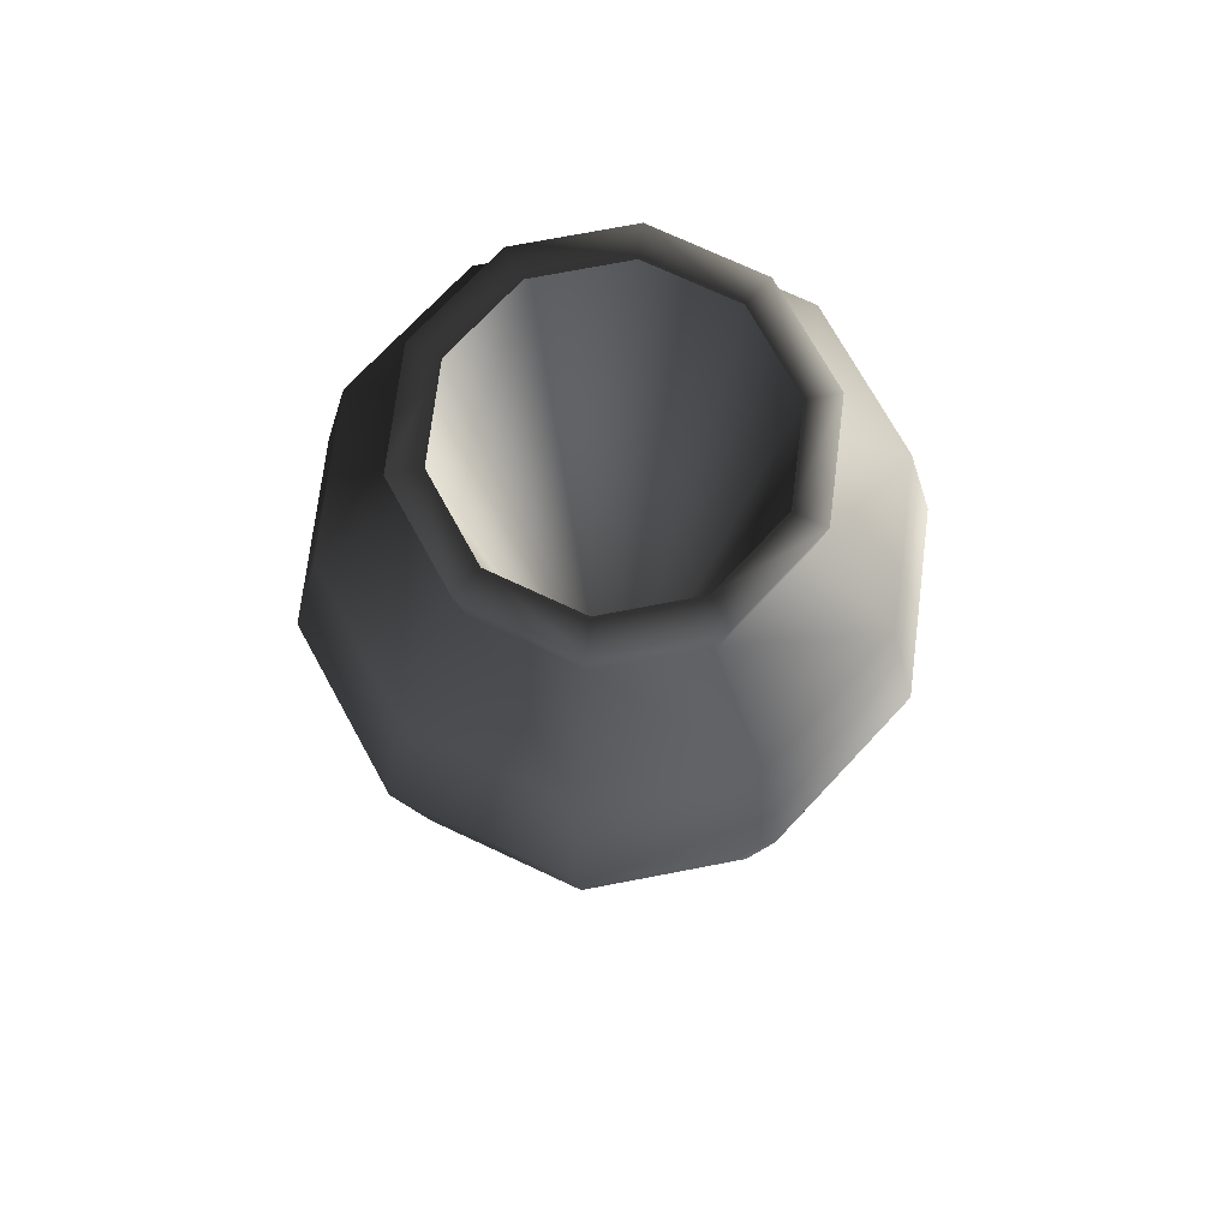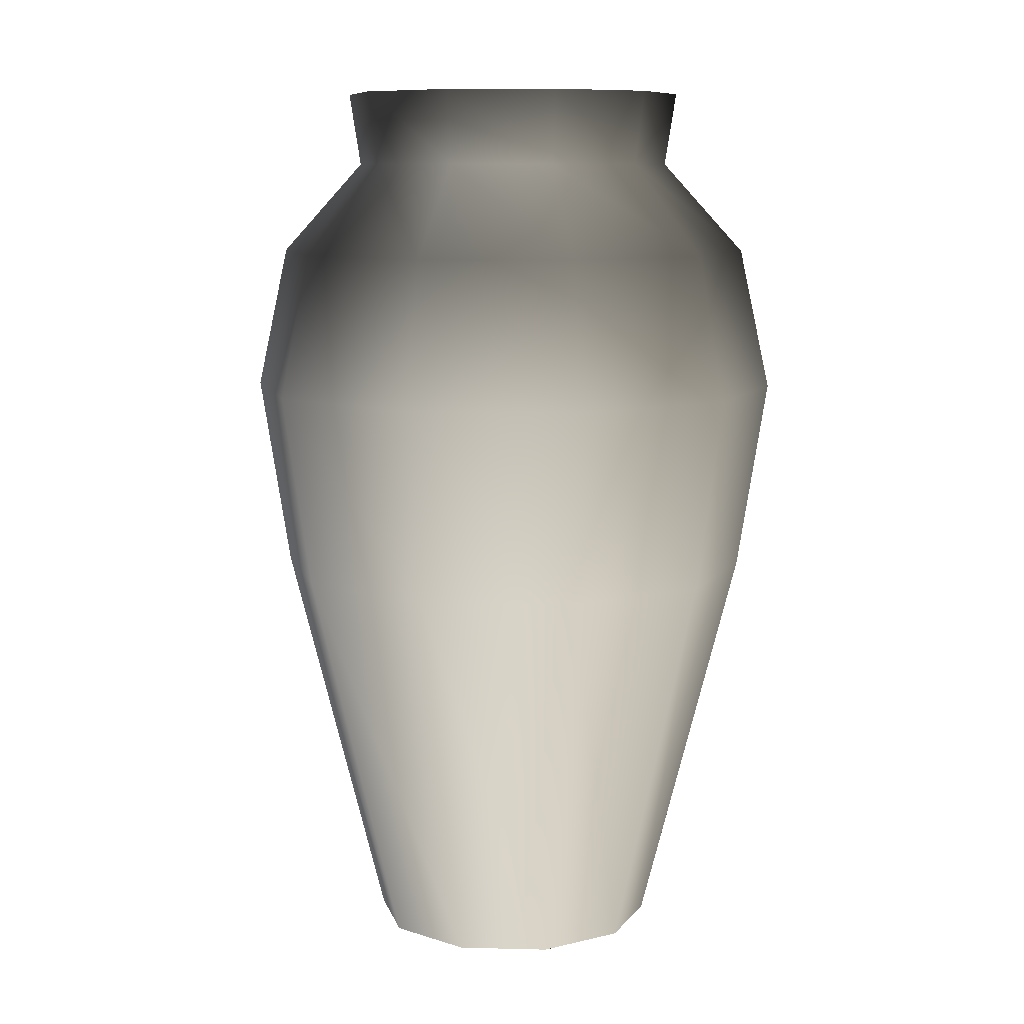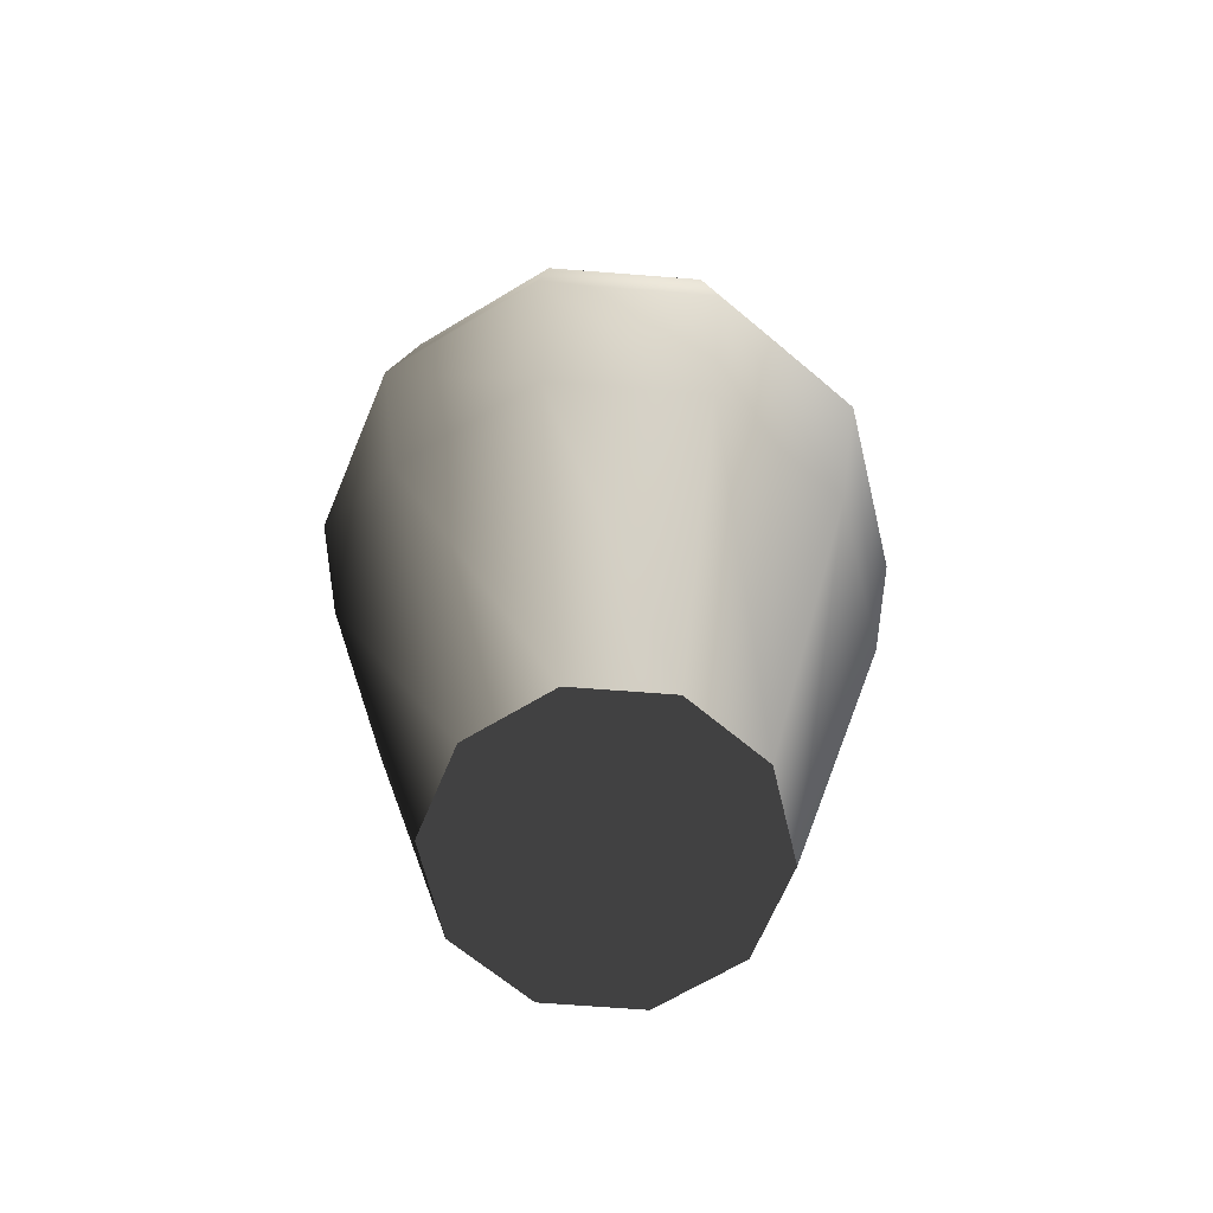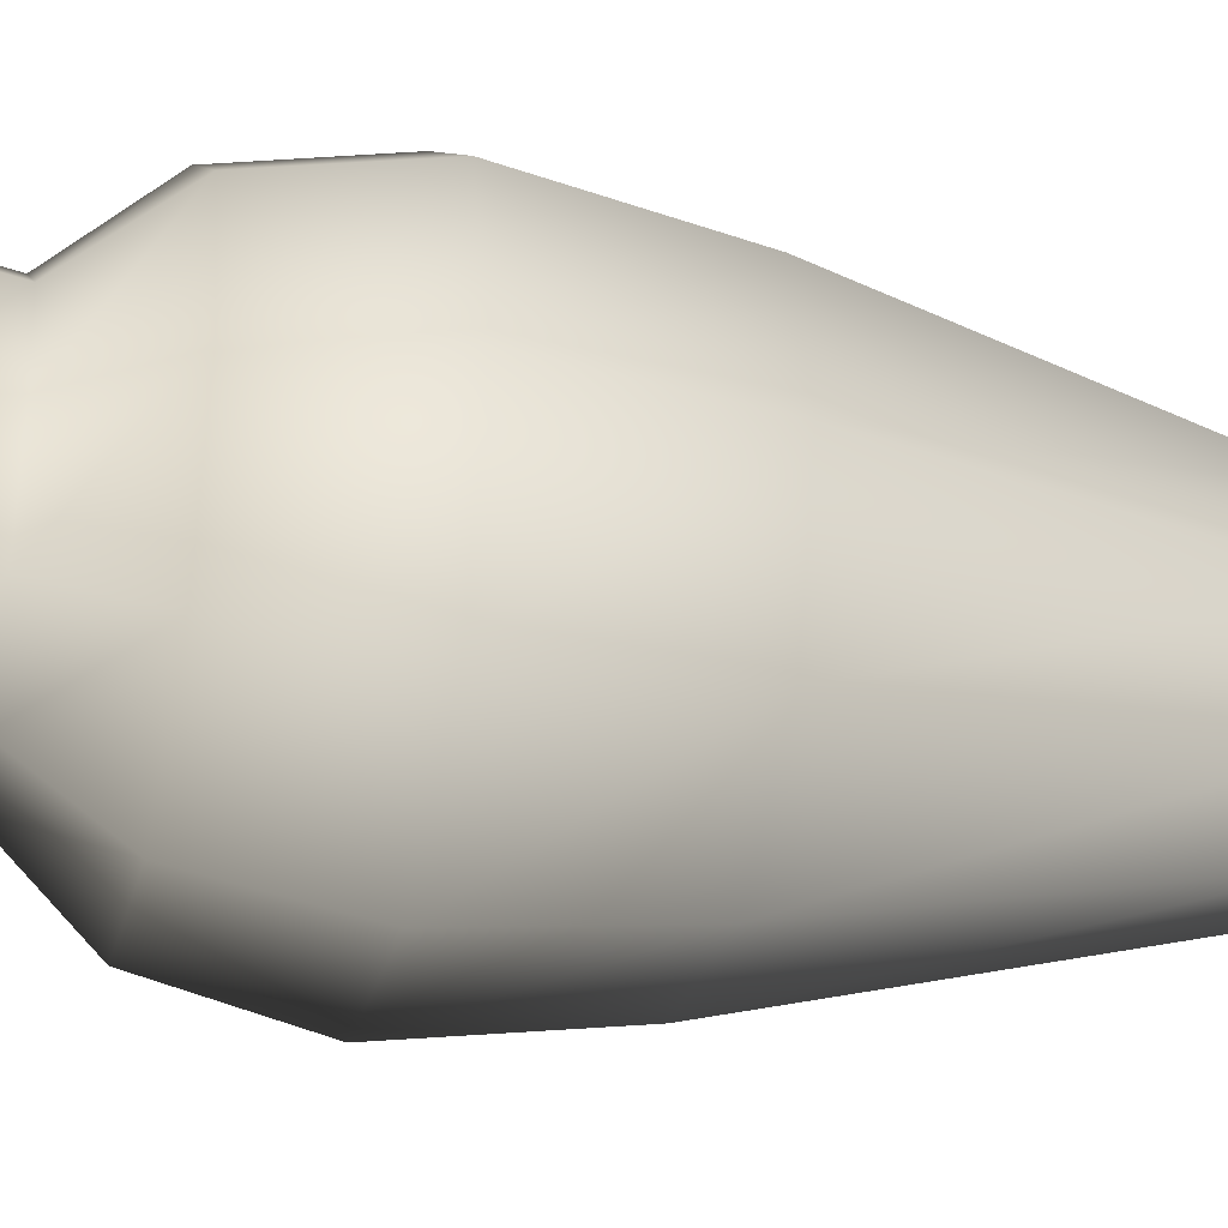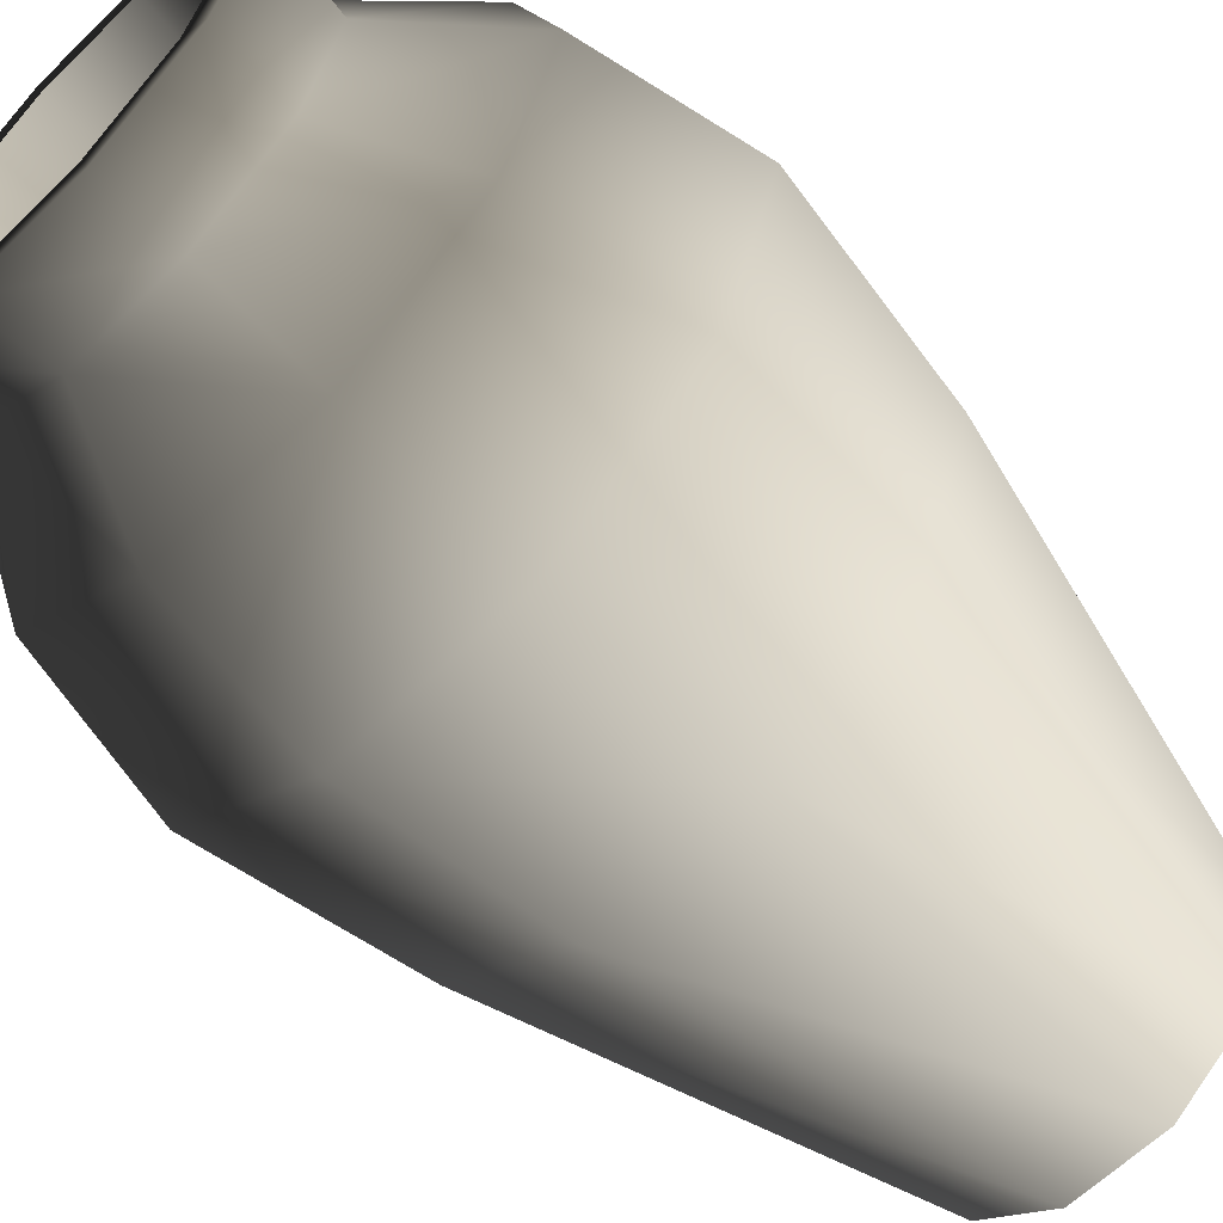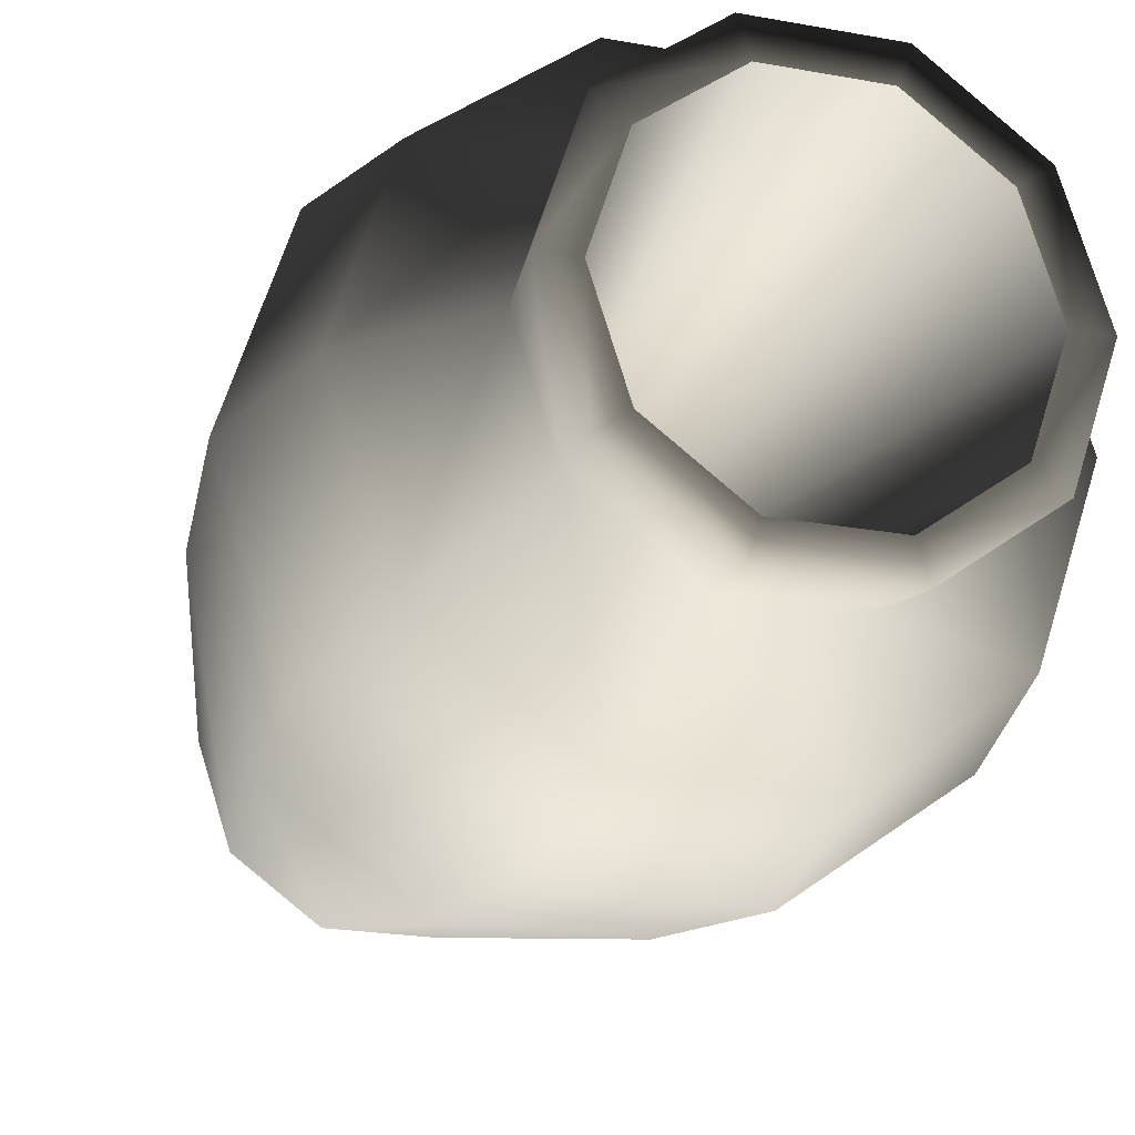
<metadata>
{"format":"obj","ext":"obj","renderer":"f3d","projection":"perspective","resolution":1024,"background":"white","views":[{"elev":72.6,"azim":-82.9,"up":"+Z"},{"elev":9.4,"azim":-32.2,"up":"+Z"},{"elev":-65.3,"azim":103.5,"up":"+Z"},{"elev":-28.8,"azim":75.6,"up":"+Y"},{"elev":-61.6,"azim":44.8,"up":"+Y"},{"elev":-20.6,"azim":-18.8,"up":"+Y"}]}
</metadata>
<code>
v 0.2048 0.1488 0.5392
v 0.2532 1.055e-06 0.5392
v 0.2247 1.163e-06 0.6716
v 0.1818 0.1321 0.6716
v 0.07825 0.2408 0.5392
v 0.06943 0.2137 0.6716
v -0.07825 0.2408 0.5392
v -0.06943 0.2137 0.6716
v -0.2048 0.1488 0.5392
v -0.1818 0.1321 0.6716
v -0.2532 1.055e-06 0.5392
v -0.2247 1.163e-06 0.6716
v -0.1207 0.08768 0.7553
v -0.1492 1.121e-06 0.7553
v -0.04609 0.1419 0.7553
v 0.04609 0.1419 0.7553
v 0.1207 0.08768 0.7553
v 0.1492 1.121e-06 0.7553
v -0.1826 0.1326 0.3611
v -0.06973 0.2146 0.3611
v -0.1082 0.07864 -0.00189
v -0.04134 0.1272 -0.00189
v 0.06973 0.2146 0.3611
v 0.04134 0.1272 -0.00189
v 0.1826 0.1326 0.3611
v 0.1082 0.07864 -0.00189
v 0.2257 1.106e-06 0.3611
v 0.1338 8.883e-07 -0.001889
v -0.1338 8.883e-07 -0.001889
v -0.2257 1.106e-06 0.3611
v 0.1082 0.07864 -0.00189
v 0 8.883e-07 -0.001889
v 0.1338 8.883e-07 -0.001889
v 0.04134 0.1272 -0.00189
v -0.04134 0.1272 -0.00189
v -0.1082 0.07864 -0.00189
v -0.1338 8.883e-07 -0.001889
v 0.129 0.09371 0.8222
v 0.1594 1.028e-06 0.8222
v 0.1313 1.028e-06 0.8222
v 0.1062 0.07717 0.8222
v 0.04927 0.1516 0.8222
v 0.04057 0.1249 0.8222
v -0.04927 0.1516 0.8222
v -0.04057 0.1249 0.8222
v -0.129 0.09371 0.8222
v -0.1062 0.07717 0.8222
v -0.1594 1.028e-06 0.8222
v -0.1313 1.028e-06 0.8222
v -0.1062 0.07717 0.8222
v 0 9.937e-07 0.03252
v -0.1313 1.028e-06 0.8222
v -0.04057 0.1249 0.8222
v 0.04057 0.1249 0.8222
v 0.1062 0.07717 0.8222
v 0.1313 1.028e-06 0.8222
v -0.2048 -0.1488 0.5392
v -0.2532 1.055e-06 0.5392
v -0.2247 1.163e-06 0.6716
v -0.1818 -0.1321 0.6716
v -0.07825 -0.2408 0.5392
v -0.06943 -0.2137 0.6716
v 0.07825 -0.2408 0.5392
v 0.06943 -0.2137 0.6716
v 0.2048 -0.1488 0.5392
v 0.1818 -0.1321 0.6716
v 0.2532 1.055e-06 0.5392
v 0.2247 1.163e-06 0.6716
v 0.1207 -0.08768 0.7553
v 0.1492 1.121e-06 0.7553
v 0.04609 -0.1419 0.7553
v -0.0461 -0.1419 0.7553
v -0.1207 -0.08768 0.7553
v -0.1492 1.121e-06 0.7553
v 0.1826 -0.1326 0.3611
v 0.06973 -0.2146 0.3611
v 0.1082 -0.07864 -0.00189
v 0.04134 -0.1272 -0.00189
v -0.06973 -0.2146 0.3611
v -0.04134 -0.1272 -0.00189
v -0.1826 -0.1326 0.3611
v -0.1082 -0.07864 -0.00189
v -0.2257 1.106e-06 0.3611
v -0.1338 8.883e-07 -0.001889
v 0.1338 8.883e-07 -0.001889
v 0.2257 1.106e-06 0.3611
v -0.1082 -0.07864 -0.00189
v 0 8.883e-07 -0.001889
v -0.1338 8.883e-07 -0.001889
v -0.04134 -0.1272 -0.00189
v 0.04134 -0.1272 -0.00189
v 0.1082 -0.07864 -0.00189
v 0.1338 8.883e-07 -0.001889
v -0.129 -0.09371 0.8222
v -0.1594 1.028e-06 0.8222
v -0.1313 1.028e-06 0.8222
v -0.1062 -0.07718 0.8222
v -0.04927 -0.1516 0.8222
v -0.04057 -0.1249 0.8222
v 0.04927 -0.1516 0.8222
v 0.04057 -0.1249 0.8222
v 0.129 -0.09371 0.8222
v 0.1062 -0.07718 0.8222
v 0.1594 1.028e-06 0.8222
v 0.1313 1.028e-06 0.8222
v 0.1062 -0.07718 0.8222
v 0 9.937e-07 0.03252
v 0.1313 1.028e-06 0.8222
v 0.04057 -0.1249 0.8222
v -0.04057 -0.1249 0.8222
v -0.1062 -0.07718 0.8222
v -0.1313 1.028e-06 0.8222
g Jug_01_5755_125
f 1 3 2
f 1 4 3
f 5 4 1
f 5 6 4
f 7 6 5
f 7 8 6
f 9 8 7
f 9 10 8
f 11 10 9
f 11 12 10
f 12 13 10
f 12 14 13
f 10 15 8
f 10 13 15
f 8 16 6
f 8 15 16
f 6 17 4
f 6 16 17
f 4 18 3
f 4 17 18
f 19 9 7
f 19 7 20
f 20 7 5
f 20 21 19
f 20 22 21
f 23 22 20
f 23 24 22
f 25 24 23
f 25 26 24
f 27 26 25
f 27 28 26
f 19 21 29
f 19 29 30
f 20 5 23
f 23 1 25
f 23 5 1
f 25 2 27
f 25 1 2
f 30 9 19
f 30 11 9
f 31 33 32
f 34 31 32
f 35 34 32
f 36 35 32
f 37 36 32
f 38 40 39
f 38 41 40
f 42 41 38
f 42 43 41
f 44 43 42
f 44 45 43
f 46 45 44
f 46 47 45
f 48 47 46
f 48 49 47
f 17 38 39
f 17 39 18
f 16 38 17
f 16 42 38
f 15 42 16
f 15 44 42
f 13 44 15
f 13 46 44
f 14 46 13
f 14 48 46
f 50 52 51
f 53 50 51
f 54 53 51
f 55 54 51
f 56 55 51
f 57 59 58
f 57 60 59
f 61 60 57
f 61 62 60
f 63 62 61
f 63 64 62
f 65 64 63
f 65 66 64
f 67 66 65
f 67 68 66
f 68 69 66
f 68 70 69
f 66 71 64
f 66 69 71
f 64 72 62
f 64 71 72
f 62 73 60
f 62 72 73
f 60 74 59
f 60 73 74
f 75 65 63
f 75 63 76
f 76 63 61
f 76 77 75
f 76 78 77
f 79 78 76
f 79 80 78
f 81 80 79
f 81 82 80
f 83 82 81
f 83 84 82
f 75 77 85
f 75 85 86
f 76 61 79
f 79 57 81
f 79 61 57
f 81 58 83
f 81 57 58
f 86 65 75
f 86 67 65
f 87 89 88
f 90 87 88
f 91 90 88
f 92 91 88
f 93 92 88
f 94 96 95
f 94 97 96
f 98 97 94
f 98 99 97
f 100 99 98
f 100 101 99
f 102 101 100
f 102 103 101
f 104 103 102
f 104 105 103
f 73 94 95
f 73 95 74
f 72 94 73
f 72 98 94
f 71 98 72
f 71 100 98
f 69 100 71
f 69 102 100
f 70 102 69
f 70 104 102
f 106 108 107
f 109 106 107
f 110 109 107
f 111 110 107
f 112 111 107

</code>
